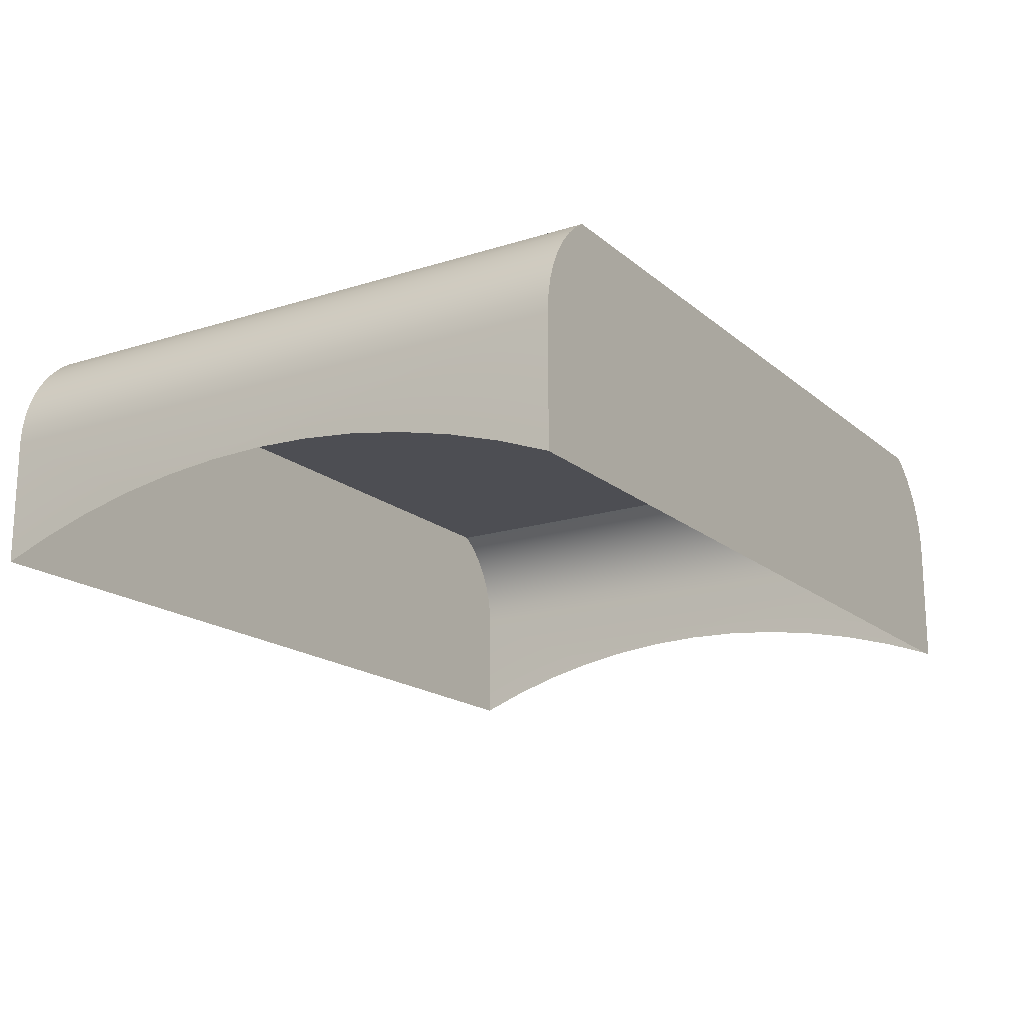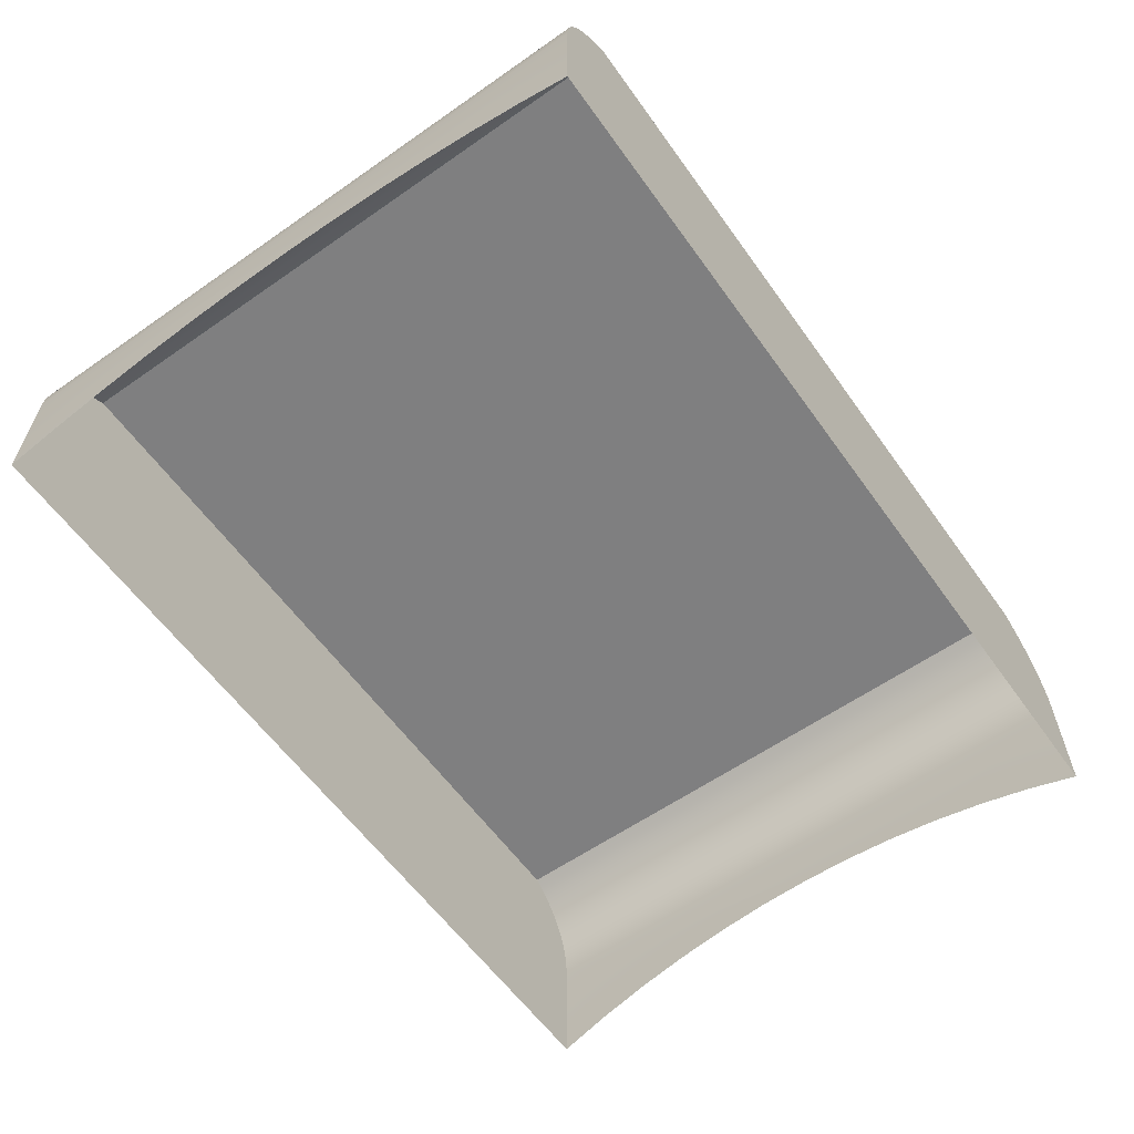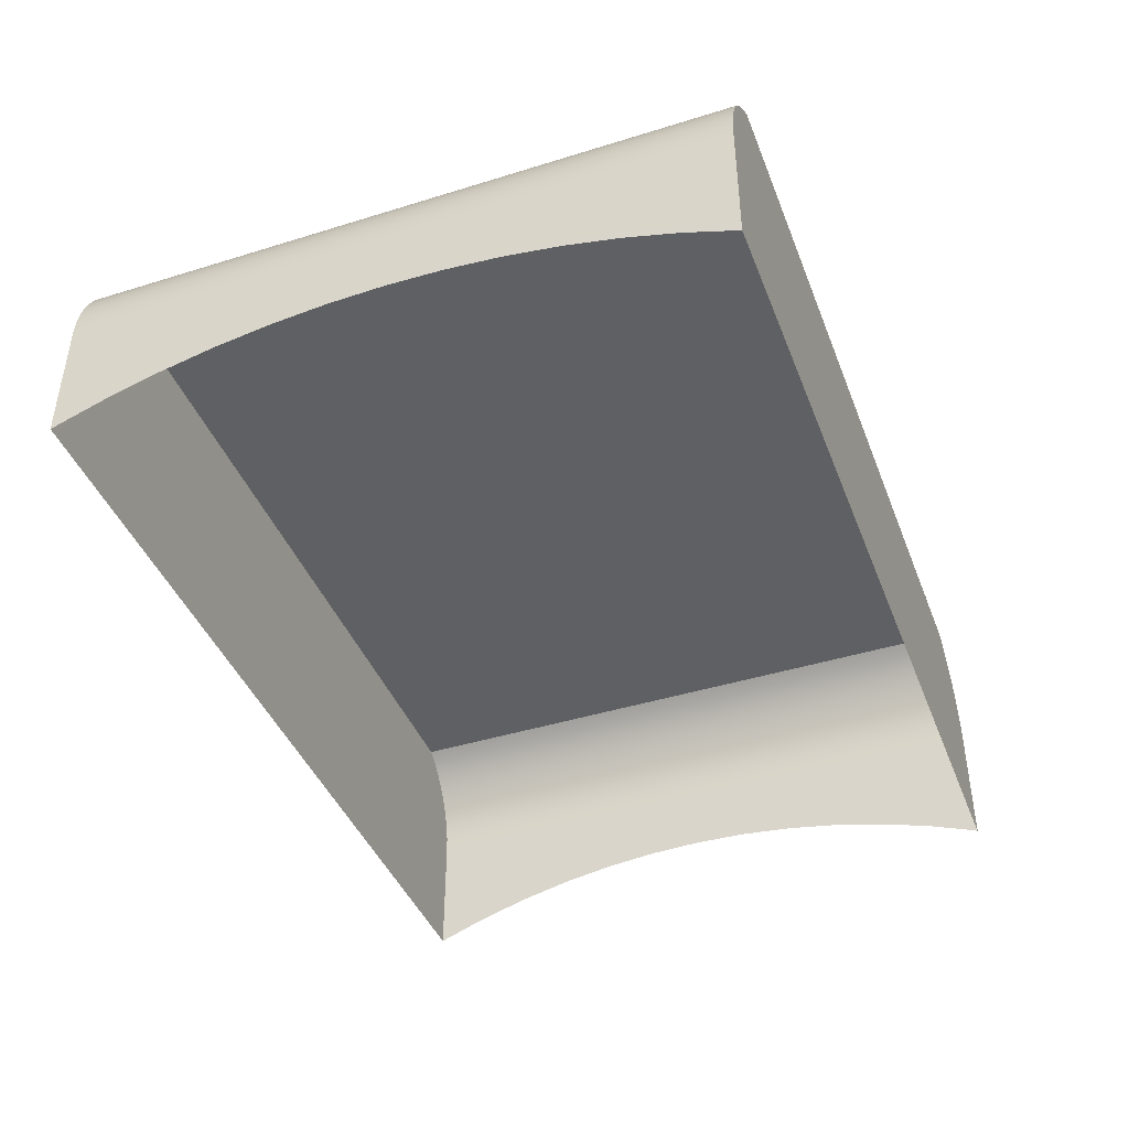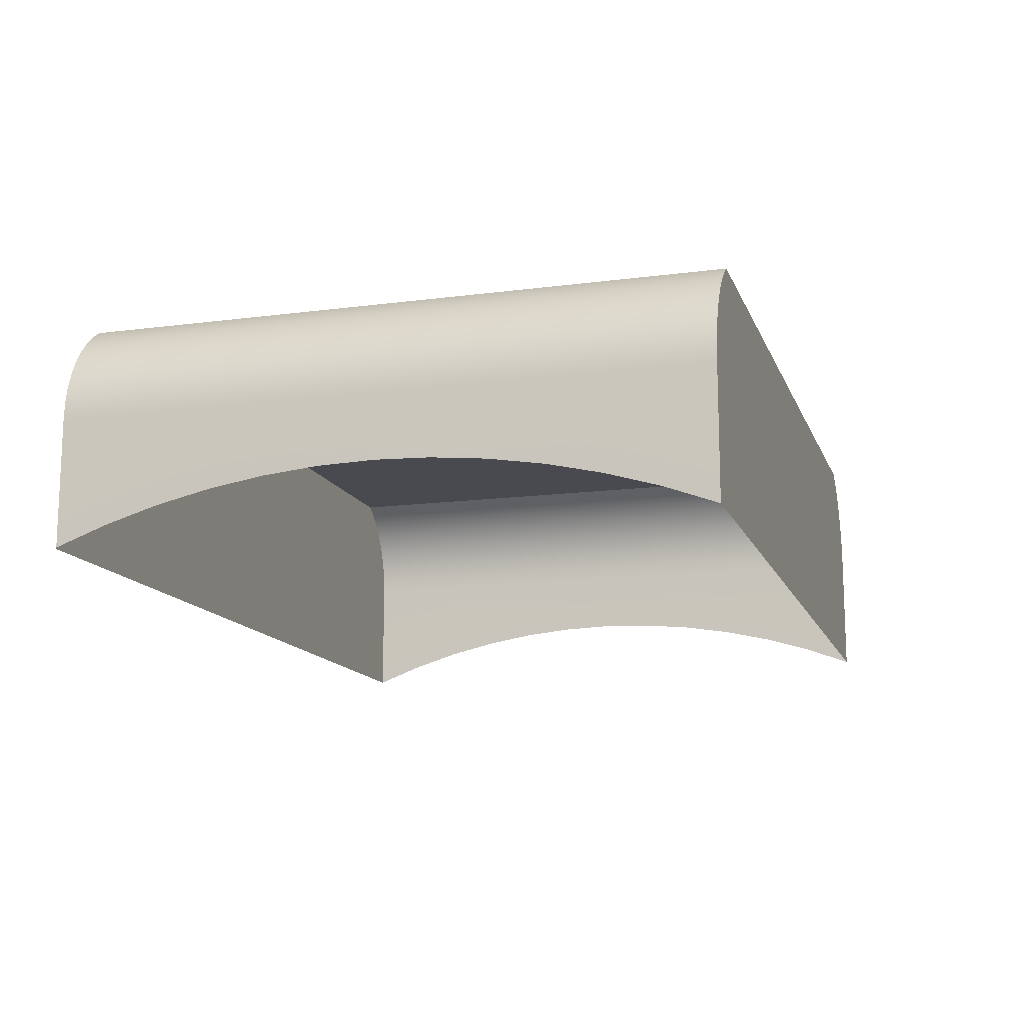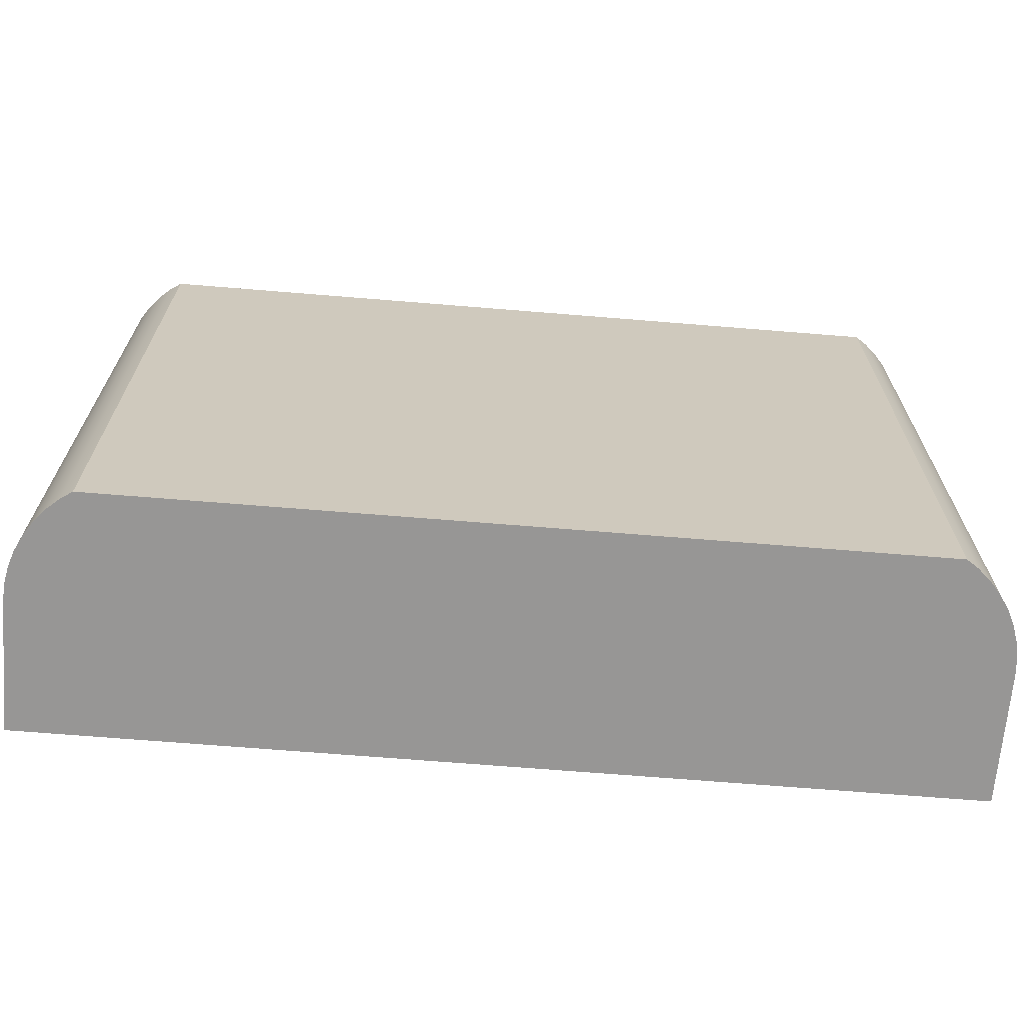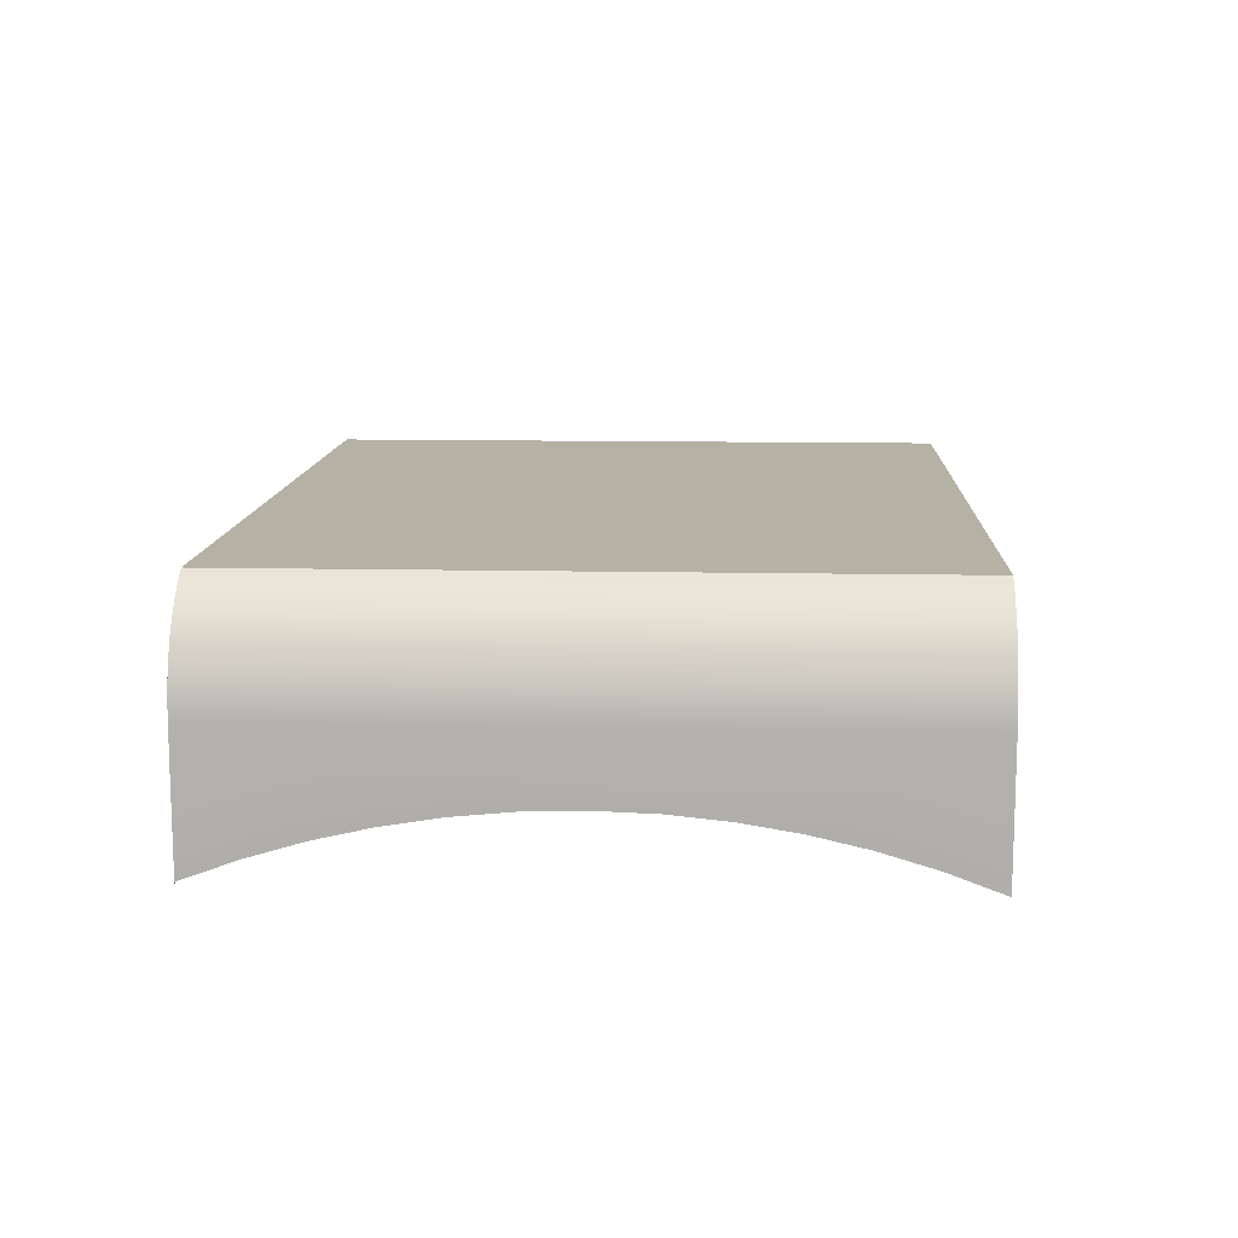
<metadata>
{"format":"obj","ext":"obj","renderer":"f3d","projection":"perspective","resolution":1024,"background":"white","views":[{"elev":-17.4,"azim":122.3,"up":"+Z"},{"elev":-59.9,"azim":-54.5,"up":"+Z"},{"elev":-42.3,"azim":110.4,"up":"+Z"},{"elev":-13.6,"azim":-73.5,"up":"+Z"},{"elev":-67.8,"azim":-4.7,"up":"+Y"},{"elev":11.8,"azim":-87.1,"up":"+Z"}]}
</metadata>
<code>
o mesh12/mesh12-geometry#mesh12-geometry
v 0.2103 0.02751 -0.000759
v 0.2094 -0.02594 -0.001801
v 0.2103 -0.02594 -0.000759
v 0.2094 0.02751 -0.001801
v 0.2789 -0.02594 -0.000775
v 0.2114 -0.02594 0.000156
v 0.2789 0.02751 -0.000775
v 0.2086 -0.02594 -0.002955
v 0.2779 -0.02594 0.000144
v 0.2798 -0.02594 -0.001823
v 0.2114 0.02751 0.000156
v 0.2779 0.02751 0.000144
v 0.2798 0.02751 -0.001823
v 0.2086 0.02751 -0.002955
v 0.2123 -0.02594 0.000762
v 0.277 -0.02594 0.000762
v 0.208 -0.02594 -0.004199
v 0.2806 -0.02594 -0.002983
v 0.277 0.02751 0.000762
v 0.2806 0.02751 -0.002983
v 0.2123 0.02751 0.000762
v 0.208 0.02751 -0.004199
v 0.2076 -0.02594 -0.005512
v 0.2812 -0.02594 -0.004233
v 0.2812 0.02751 -0.004233
v 0.2076 0.02751 -0.005512
v 0.2073 -0.02594 -0.006872
v 0.2817 -0.02594 -0.005553
v 0.2817 0.02751 -0.005553
v 0.2073 0.02751 -0.006872
v 0.2072 -0.02594 -0.008256
v 0.282 -0.02594 -0.006921
v 0.282 0.02751 -0.006921
v 0.2072 0.02751 -0.008256
v 0.2072 -0.01284 -0.01503
v 0.2821 -0.02594 -0.008312
v 0.2821 0.02751 -0.008312
v 0.2072 -0.01729 -0.01606
v 0.2072 -0.008338 -0.01429
v 0.2072 -0.02594 -0.01897
v 0.2072 0.02751 -0.01886
v 0.2072 -0.02167 -0.01738
v 0.2072 -0.003794 -0.01384
v 0.2821 -0.02594 -0.01897
v 0.2821 -0.01284 -0.01502
v 0.2821 0.02751 -0.01897
v 0.2072 0.02322 -0.01728
v 0.2072 0.000769 -0.01369
v 0.2821 -0.02167 -0.01737
v 0.2821 -0.01729 -0.01605
v 0.2821 -0.008332 -0.01428
v 0.2821 0.02323 -0.01737
v 0.2072 0.02751 -0.01897
v 0.2072 0.01884 -0.01599
v 0.2072 0.00078 -0.01369
v 0.2821 -0.003786 -0.01384
v 0.2821 0.01885 -0.01605
v 0.2072 0.01439 -0.01498
v 0.2072 0.005333 -0.01383
v 0.2821 0.00078 -0.01369
v 0.2821 0.0144 -0.01502
v 0.2072 0.009879 -0.01426
v 0.2821 0.005346 -0.01384
v 0.2821 0.009893 -0.01428
f 1 2 3
f 2 1 4
f 3 2 1
f 4 1 2
f 5 3 2
f 2 3 5
f 6 1 3
f 3 1 6
f 1 7 4
f 4 7 1
f 4 8 2
f 2 8 4
f 9 3 5
f 5 3 9
f 5 2 10
f 10 2 5
f 1 6 11
f 11 6 1
f 9 6 3
f 3 6 9
f 1 12 7
f 7 12 1
f 4 7 13
f 13 7 4
f 8 4 14
f 14 4 8
f 10 2 8
f 8 2 10
f 5 12 9
f 9 12 5
f 13 5 10
f 10 5 13
f 15 11 6
f 6 11 15
f 11 12 1
f 1 12 11
f 16 6 9
f 9 6 16
f 12 5 7
f 7 5 12
f 5 13 7
f 7 13 5
f 4 13 14
f 14 13 4
f 14 17 8
f 8 17 14
f 10 8 18
f 18 8 10
f 19 9 12
f 12 9 19
f 10 20 13
f 13 20 10
f 11 15 21
f 21 15 11
f 6 16 15
f 15 16 6
f 21 12 11
f 11 12 21
f 9 19 16
f 16 19 9
f 14 13 20
f 20 13 14
f 17 14 22
f 22 14 17
f 18 8 17
f 17 8 18
f 20 10 18
f 18 10 20
f 12 21 19
f 19 21 12
f 16 21 15
f 15 21 16
f 21 16 19
f 19 16 21
f 14 20 22
f 22 20 14
f 22 23 17
f 17 23 22
f 18 17 24
f 24 17 18
f 18 25 20
f 20 25 18
f 22 20 25
f 25 20 22
f 23 22 26
f 26 22 23
f 24 17 23
f 23 17 24
f 25 18 24
f 24 18 25
f 22 25 26
f 26 25 22
f 26 27 23
f 23 27 26
f 24 23 28
f 28 23 24
f 24 29 25
f 25 29 24
f 26 25 29
f 29 25 26
f 27 26 30
f 30 26 27
f 28 23 27
f 27 23 28
f 29 24 28
f 28 24 29
f 26 29 30
f 30 29 26
f 30 31 27
f 27 31 30
f 28 27 32
f 32 27 28
f 28 33 29
f 29 33 28
f 30 29 33
f 33 29 30
f 31 30 34
f 34 30 31
f 32 27 31
f 31 27 32
f 33 28 32
f 32 28 33
f 30 33 34
f 34 33 30
f 35 31 34
f 34 31 35
f 32 31 36
f 36 31 32
f 32 37 33
f 33 37 32
f 34 33 37
f 37 33 34
f 38 31 35
f 35 31 38
f 35 34 39
f 39 34 35
f 36 31 40
f 40 31 36
f 37 32 36
f 36 32 37
f 34 37 41
f 41 37 34
f 42 31 38
f 38 31 42
f 39 34 43
f 43 34 39
f 31 42 40
f 40 42 31
f 36 40 44
f 44 40 36
f 36 45 37
f 37 45 36
f 41 37 46
f 46 37 41
f 47 34 41
f 41 34 47
f 43 34 48
f 48 34 43
f 49 36 44
f 44 36 49
f 36 50 45
f 45 50 36
f 37 45 51
f 51 45 37
f 37 52 46
f 46 52 37
f 41 46 53
f 53 46 41
f 54 34 47
f 47 34 54
f 48 34 55
f 55 34 48
f 36 49 50
f 50 49 36
f 37 51 56
f 56 51 37
f 37 57 52
f 52 57 37
f 58 34 54
f 54 34 58
f 55 34 59
f 59 34 55
f 37 56 60
f 60 56 37
f 37 61 57
f 57 61 37
f 62 34 58
f 58 34 62
f 59 34 62
f 62 34 59
f 37 60 63
f 63 60 37
f 37 64 61
f 61 64 37
f 37 63 64
f 64 63 37

</code>
